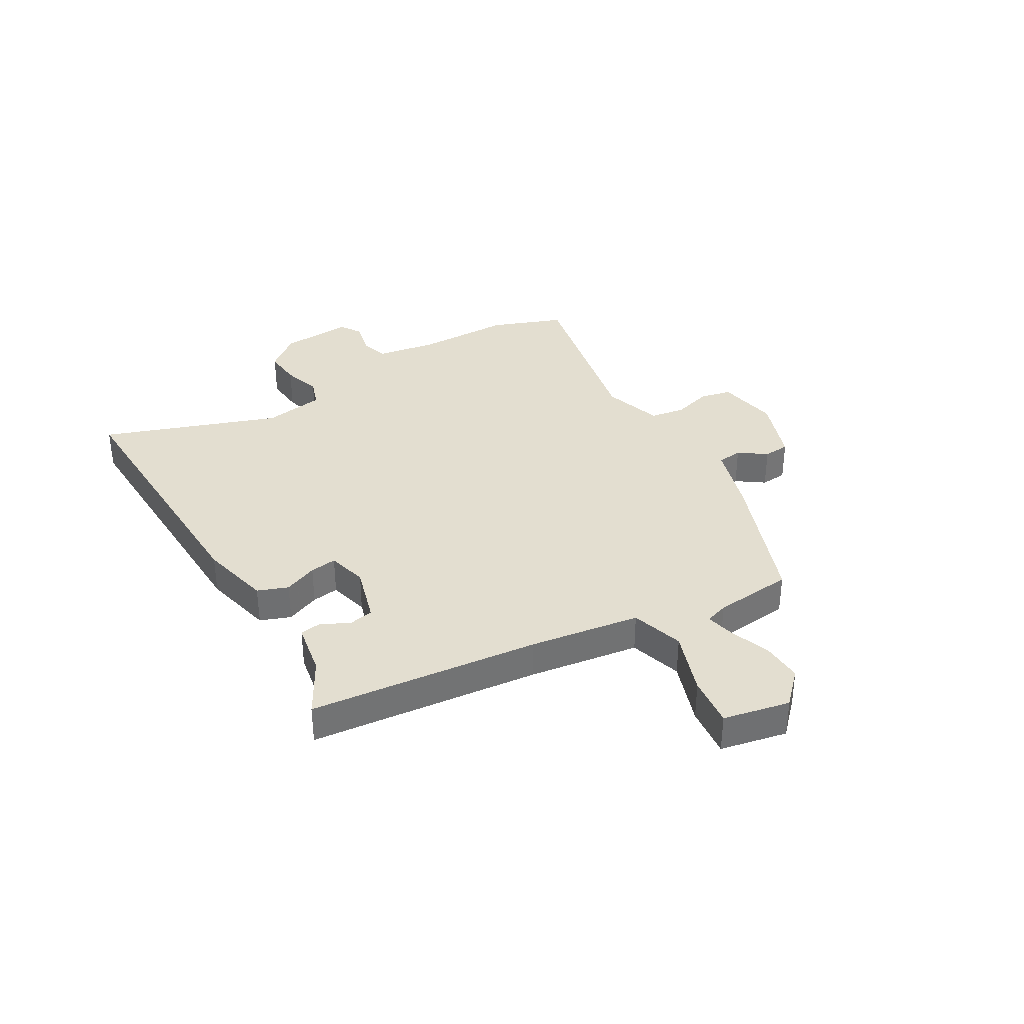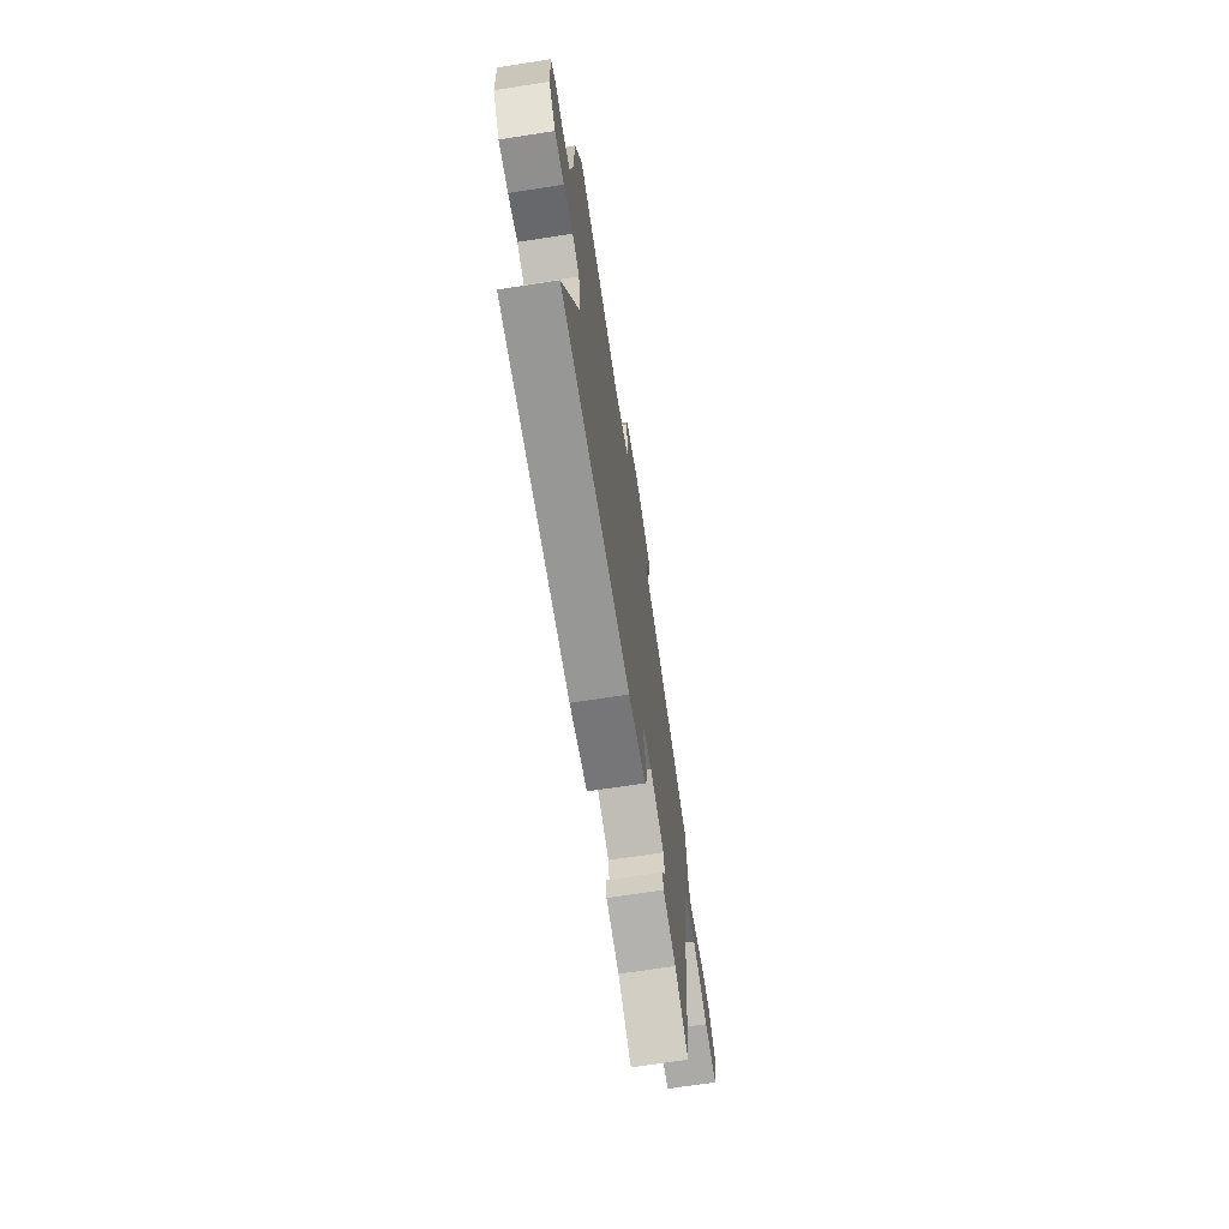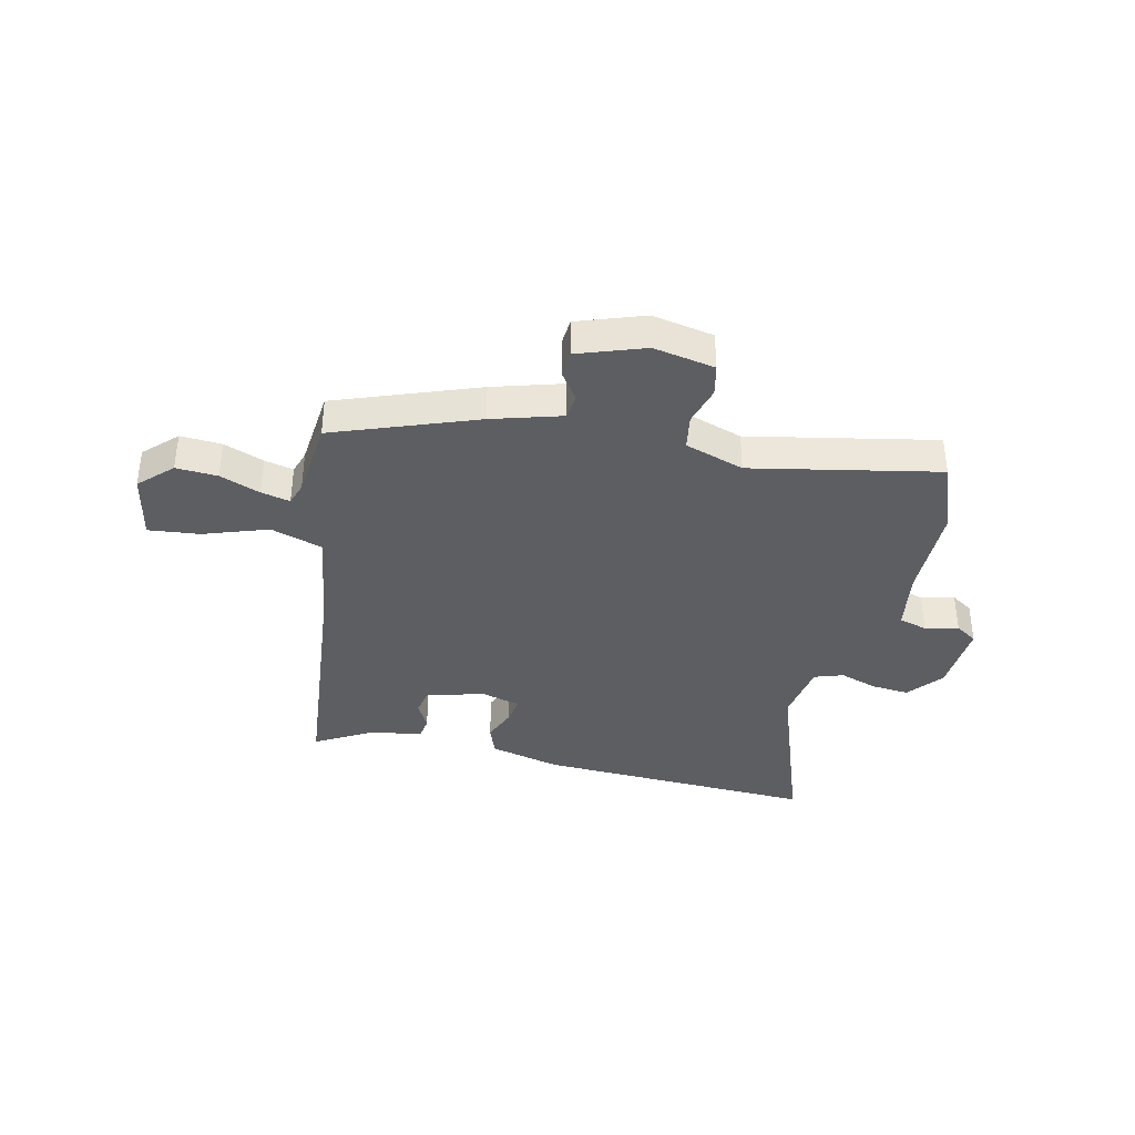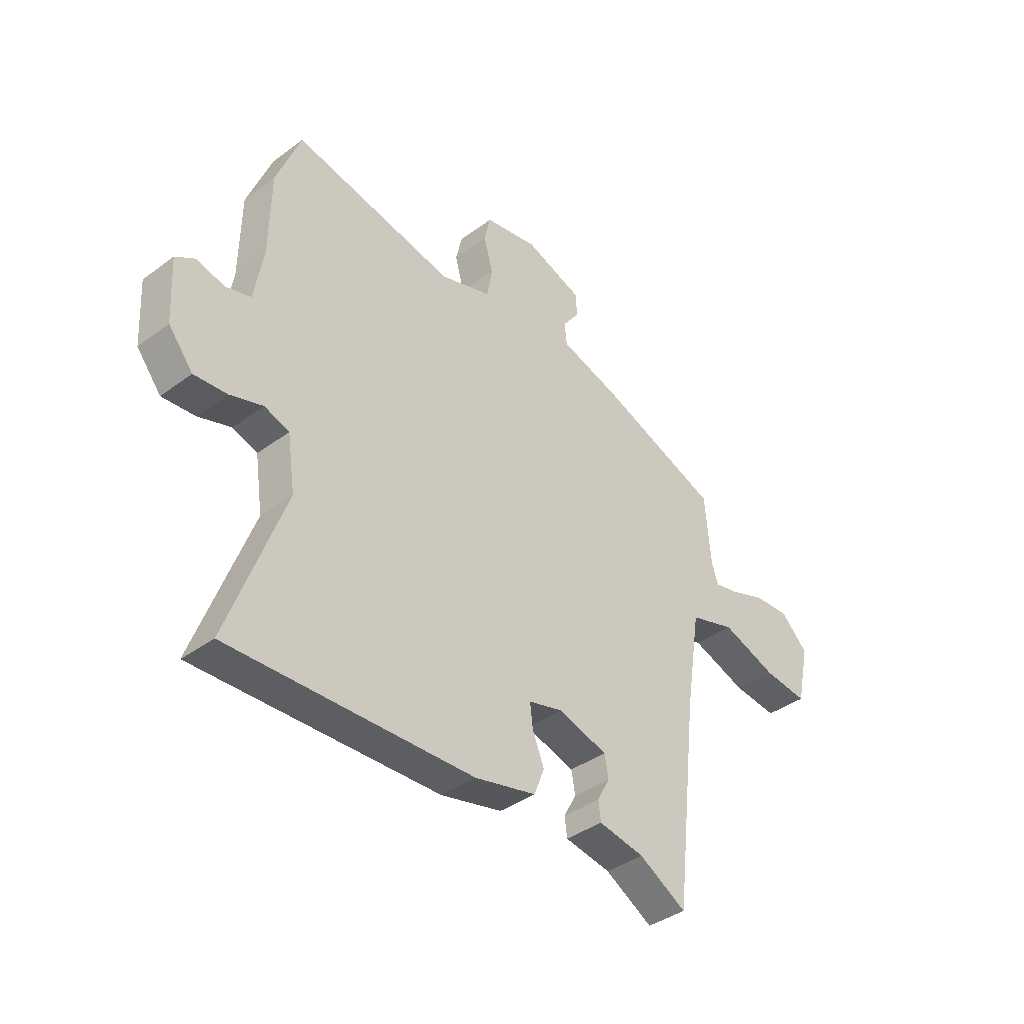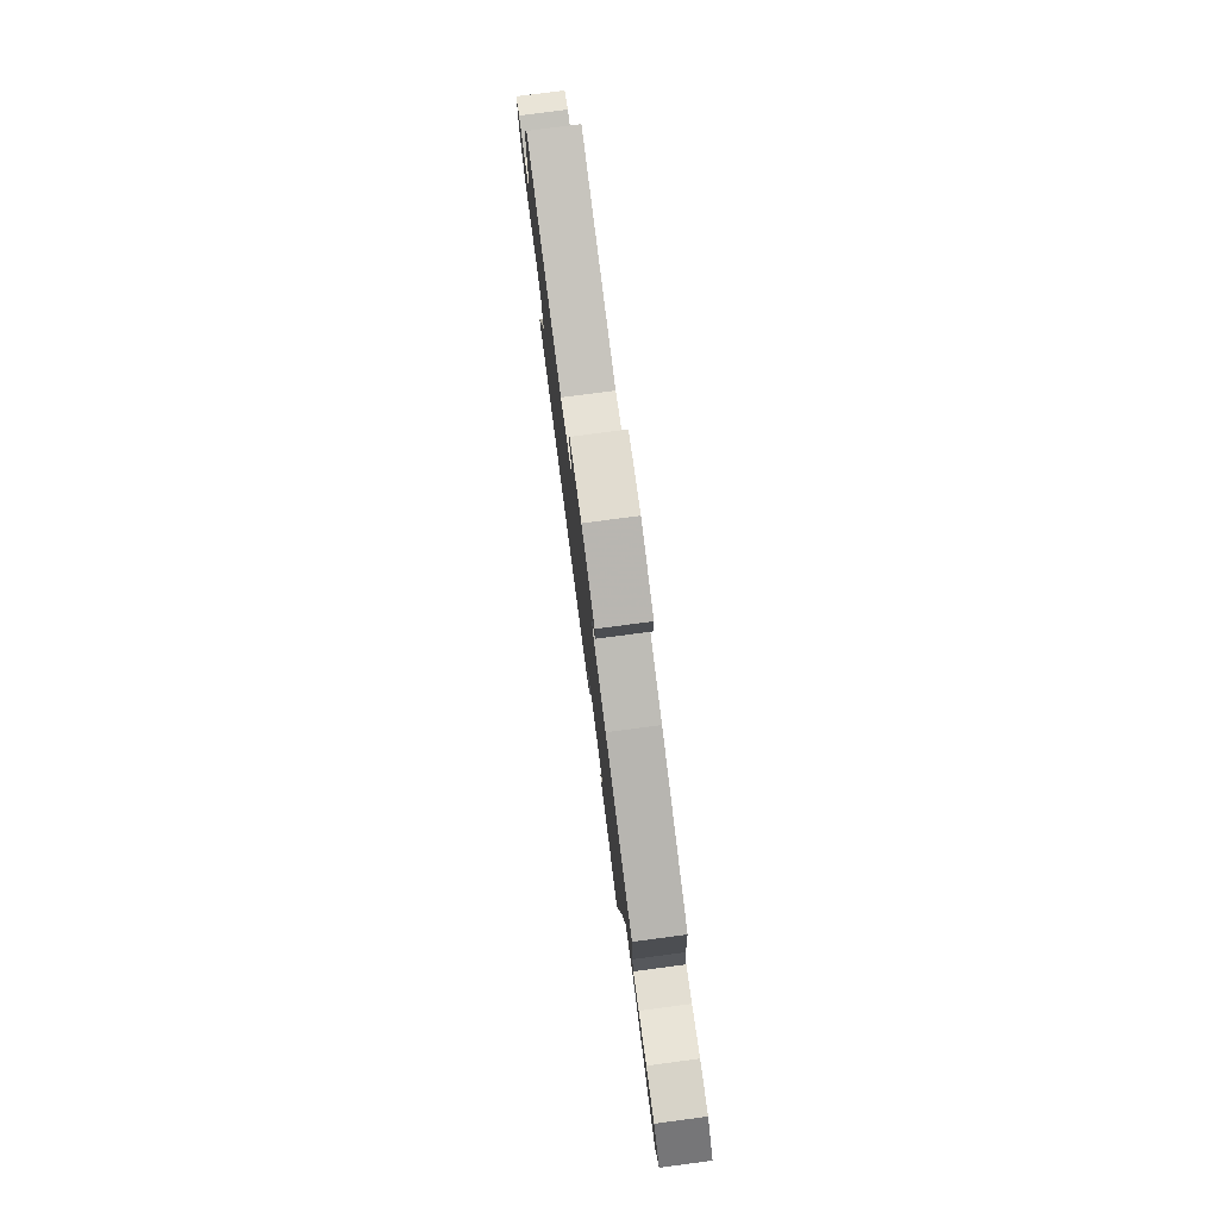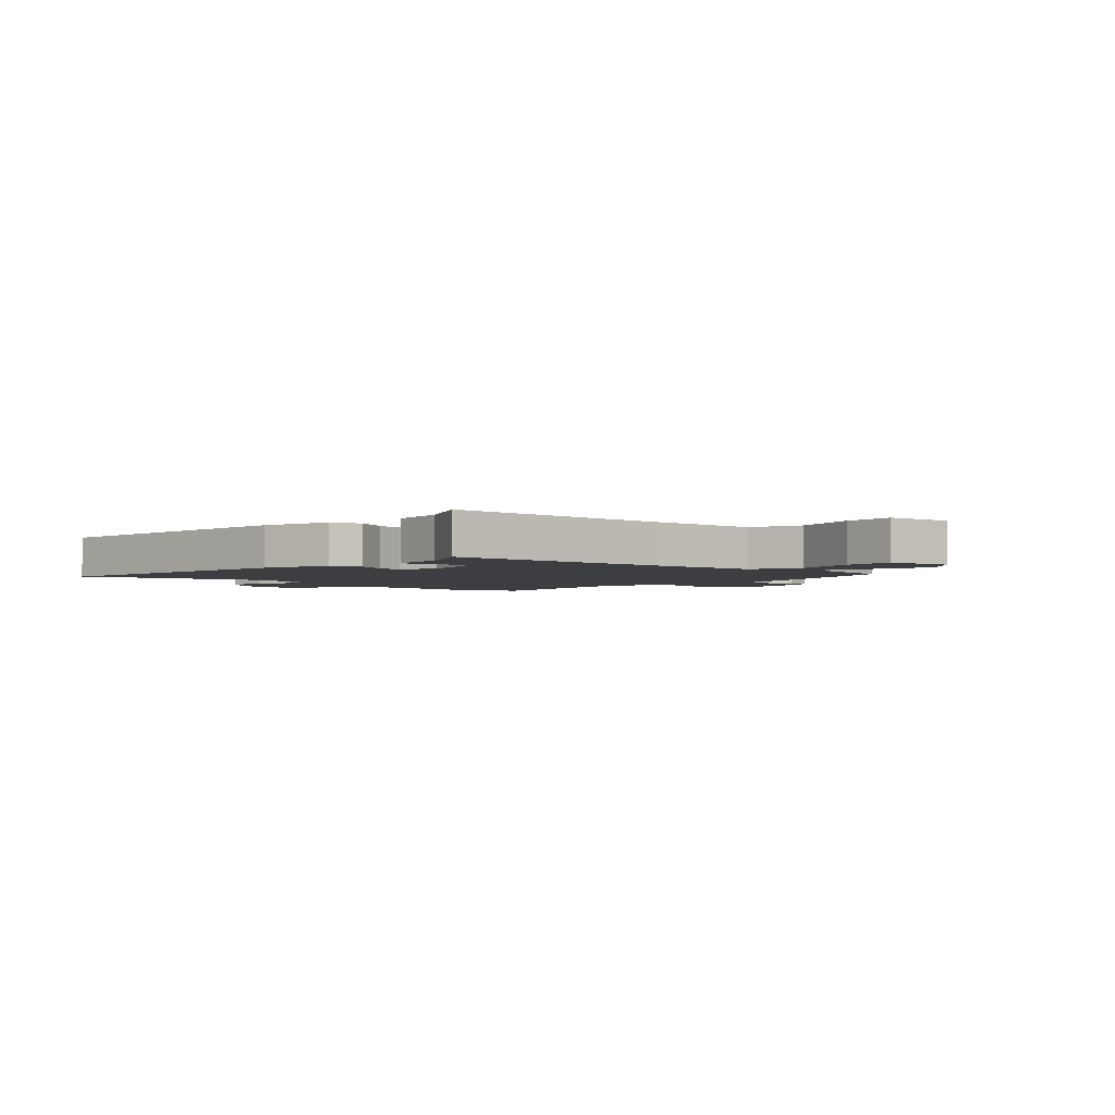
<metadata>
{"format":"obj","ext":"obj","renderer":"f3d","projection":"perspective","resolution":1024,"background":"white","views":[{"elev":35.8,"azim":-121.0,"up":"+Y"},{"elev":-69.4,"azim":98.8,"up":"+Z"},{"elev":-37.9,"azim":-13.7,"up":"+Y"},{"elev":-38.6,"azim":133.0,"up":"+Z"},{"elev":78.7,"azim":-97.5,"up":"+Z"},{"elev":-3.0,"azim":-137.0,"up":"+Y"}]}
</metadata>
<code>
v 0.489 0.07 0.528
v 0.539 0.07 0.4
v 0.542 0.07 0.232
v 0.561 0.07 0.123
v 0.612 0.07 0.109
v 0.671 0.07 0.124
v 0.71 0.07 0.1
v 0.703 0.07 -0.029
v 0.653 0.07 -0.092
v 0.585 0.07 -0.087
v 0.518 0.07 -0.066
v 0.467 0.07 -0.084
v 0.451 0.07 -0.193
v 0.566 0.07 -0.506
v 0.066 0.07 -0.494
v -0.061 0.07 -0.465
v -0.082 0.07 -0.411
v -0.058 0.07 -0.351
v -0.052 0.07 -0.303
v -0.123 0.07 -0.285
v -0.225 0.07 -0.316
v -0.233 0.07 -0.361
v -0.207 0.07 -0.409
v -0.212 0.07 -0.448
v -0.307 0.07 -0.466
v -0.405 0.07 -0.523
v -0.452 0.07 -0.112
v -0.483 0.07 0.085
v -0.577 0.07 0.113
v -0.691 0.07 0.072
v -0.782 0.07 0.061
v -0.808 0.07 0.18
v -0.752 0.07 0.236
v -0.678 0.07 0.233
v -0.606 0.07 0.207
v -0.554 0.07 0.196
v -0.541 0.07 0.237
v -0.529 0.07 0.379
v -0.278 0.07 0.475
v -0.155 0.07 0.513
v -0.15 0.07 0.558
v -0.185 0.07 0.606
v -0.182 0.07 0.653
v -0.064 0.07 0.696
v 0.046 0.07 0.677
v 0.059 0.07 0.621
v 0.04 0.07 0.552
v 0.051 0.07 0.49
v 0.157 0.07 0.457
v 0.489 0 0.528
v 0.539 0 0.4
v 0.542 0 0.232
v 0.561 0 0.123
v 0.612 0 0.109
v 0.671 0 0.124
v 0.71 0 0.1
v 0.703 0 -0.029
v 0.653 0 -0.092
v 0.585 0 -0.087
v 0.518 0 -0.066
v 0.467 0 -0.084
v 0.451 0 -0.193
v 0.566 0 -0.506
v 0.066 0 -0.494
v -0.061 0 -0.465
v -0.082 0 -0.411
v -0.058 0 -0.351
v -0.052 0 -0.303
v -0.123 0 -0.285
v -0.225 0 -0.316
v -0.233 0 -0.361
v -0.207 0 -0.409
v -0.212 0 -0.448
v -0.307 0 -0.466
v -0.405 0 -0.523
v -0.452 0 -0.112
v -0.483 0 0.085
v -0.577 0 0.113
v -0.691 0 0.072
v -0.782 0 0.061
v -0.808 0 0.18
v -0.752 0 0.236
v -0.678 0 0.233
v -0.606 0 0.207
v -0.554 0 0.196
v -0.541 0 0.237
v -0.529 0 0.379
v -0.278 0 0.475
v -0.155 0 0.513
v -0.15 0 0.558
v -0.185 0 0.606
v -0.182 0 0.653
v -0.064 0 0.696
v 0.046 0 0.677
v 0.059 0 0.621
v 0.04 0 0.552
v 0.051 0 0.49
v 0.157 0 0.457
f 45 46 47
f 44 45 47
f 43 44 47
f 42 43 47
f 41 42 47
f 40 41 47 48
f 40 48 49
f 39 40 49
f 38 39 49
f 37 38 49
f 33 34 35
f 32 33 35
f 31 32 35
f 30 31 35
f 29 30 35
f 28 29 35 36
f 25 26 27
f 25 27 28
f 24 25 28
f 23 24 28
f 22 23 28
f 21 22 28
f 1 2 3
f 49 1 3
f 37 49 3
f 36 37 3
f 28 36 3
f 21 28 3
f 20 21 3
f 16 17 18
f 15 16 18
f 14 15 18
f 13 14 18
f 9 10 11
f 8 9 11
f 7 8 11
f 6 7 11
f 5 6 11
f 4 5 11 12
f 3 4 12
f 20 3 12
f 19 20 12
f 12 13 18 19
f 96 95 94
f 96 94 93
f 96 93 92
f 96 92 91
f 96 91 90
f 97 96 90 89
f 98 97 89
f 98 89 88
f 98 88 87
f 98 87 86
f 84 83 82
f 84 82 81
f 84 81 80
f 84 80 79
f 84 79 78
f 85 84 78 77
f 76 75 74
f 77 76 74
f 77 74 73
f 77 73 72
f 77 72 71
f 77 71 70
f 52 51 50
f 52 50 98
f 52 98 86
f 52 86 85
f 52 85 77
f 52 77 70
f 52 70 69
f 67 66 65
f 67 65 64
f 67 64 63
f 67 63 62
f 60 59 58
f 60 58 57
f 60 57 56
f 60 56 55
f 60 55 54
f 61 60 54 53
f 61 53 52
f 61 52 69
f 61 69 68
f 68 67 62 61
f 1 50 51 2
f 2 51 52 3
f 3 52 53 4
f 4 53 54 5
f 5 54 55 6
f 6 55 56 7
f 7 56 57 8
f 8 57 58 9
f 9 58 59 10
f 10 59 60 11
f 11 60 61 12
f 12 61 62 13
f 13 62 63 14
f 14 63 64 15
f 15 64 65 16
f 16 65 66 17
f 17 66 67 18
f 18 67 68 19
f 19 68 69 20
f 20 69 70 21
f 21 70 71 22
f 22 71 72 23
f 23 72 73 24
f 24 73 74 25
f 25 74 75 26
f 26 75 76 27
f 27 76 77 28
f 28 77 78 29
f 29 78 79 30
f 30 79 80 31
f 31 80 81 32
f 32 81 82 33
f 33 82 83 34
f 34 83 84 35
f 35 84 85 36
f 36 85 86 37
f 37 86 87 38
f 38 87 88 39
f 39 88 89 40
f 40 89 90 41
f 41 90 91 42
f 42 91 92 43
f 43 92 93 44
f 44 93 94 45
f 45 94 95 46
f 46 95 96 47
f 47 96 97 48
f 48 97 98 49
f 49 98 50 1

</code>
